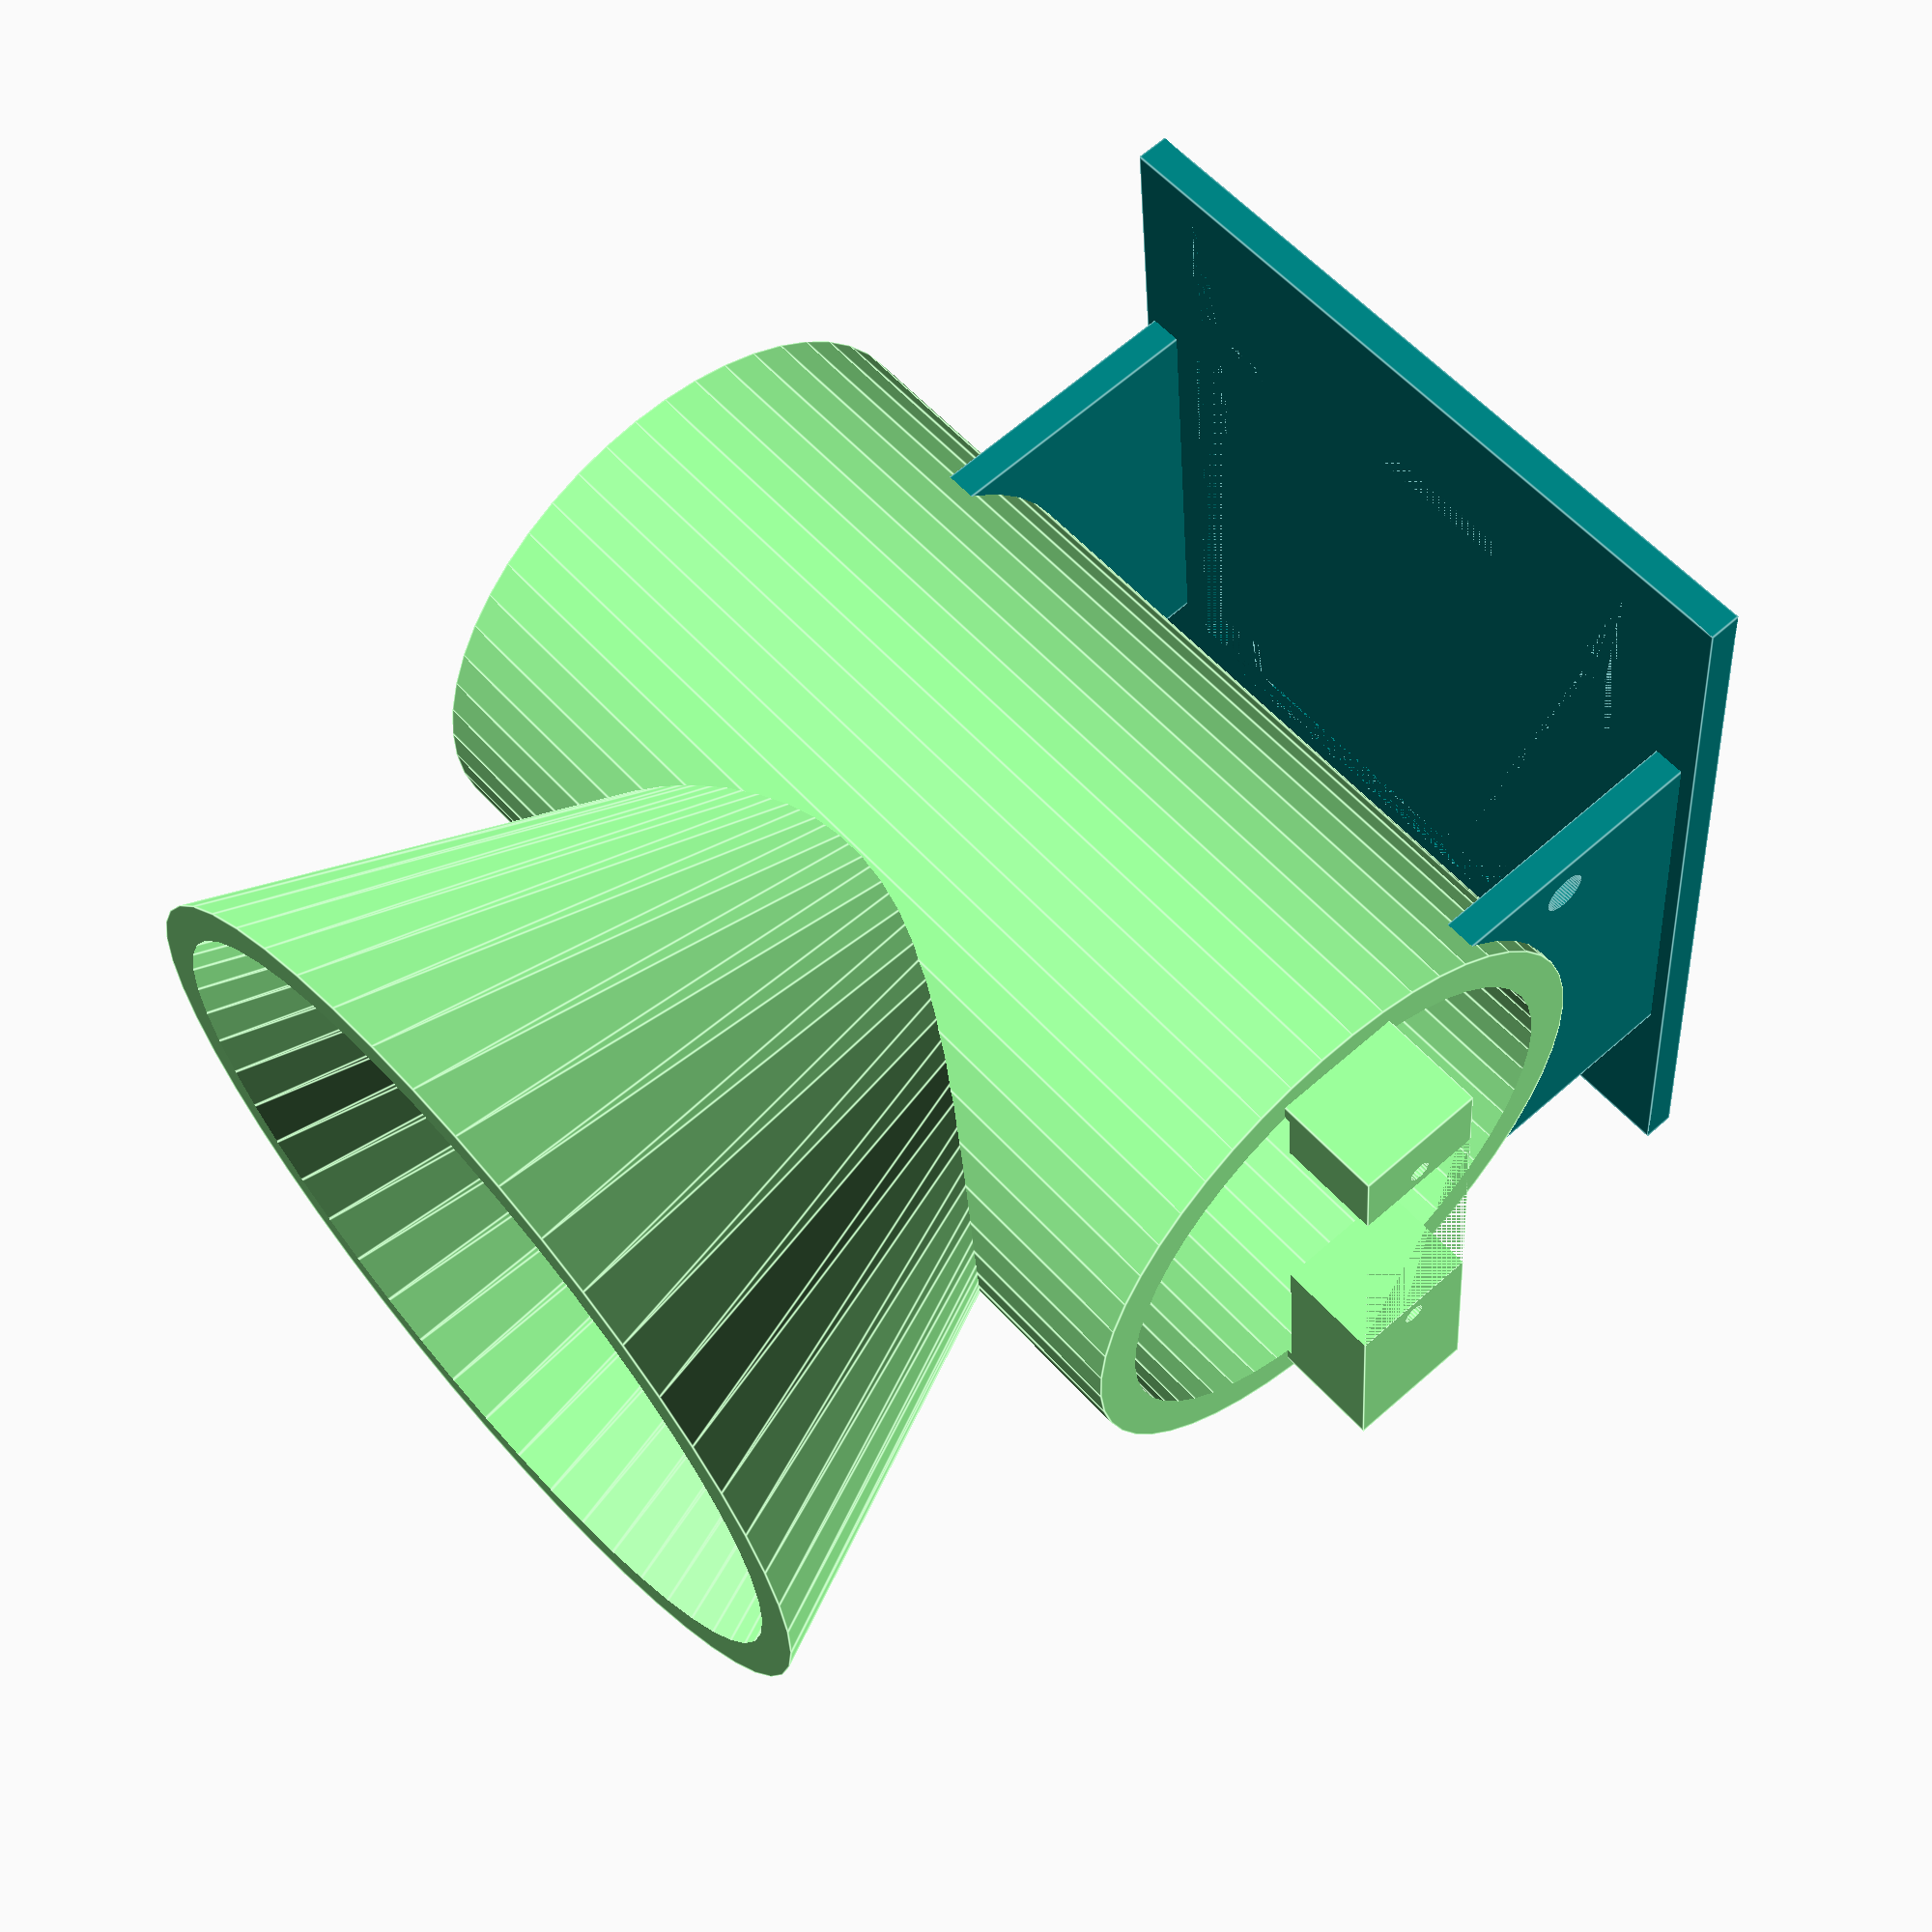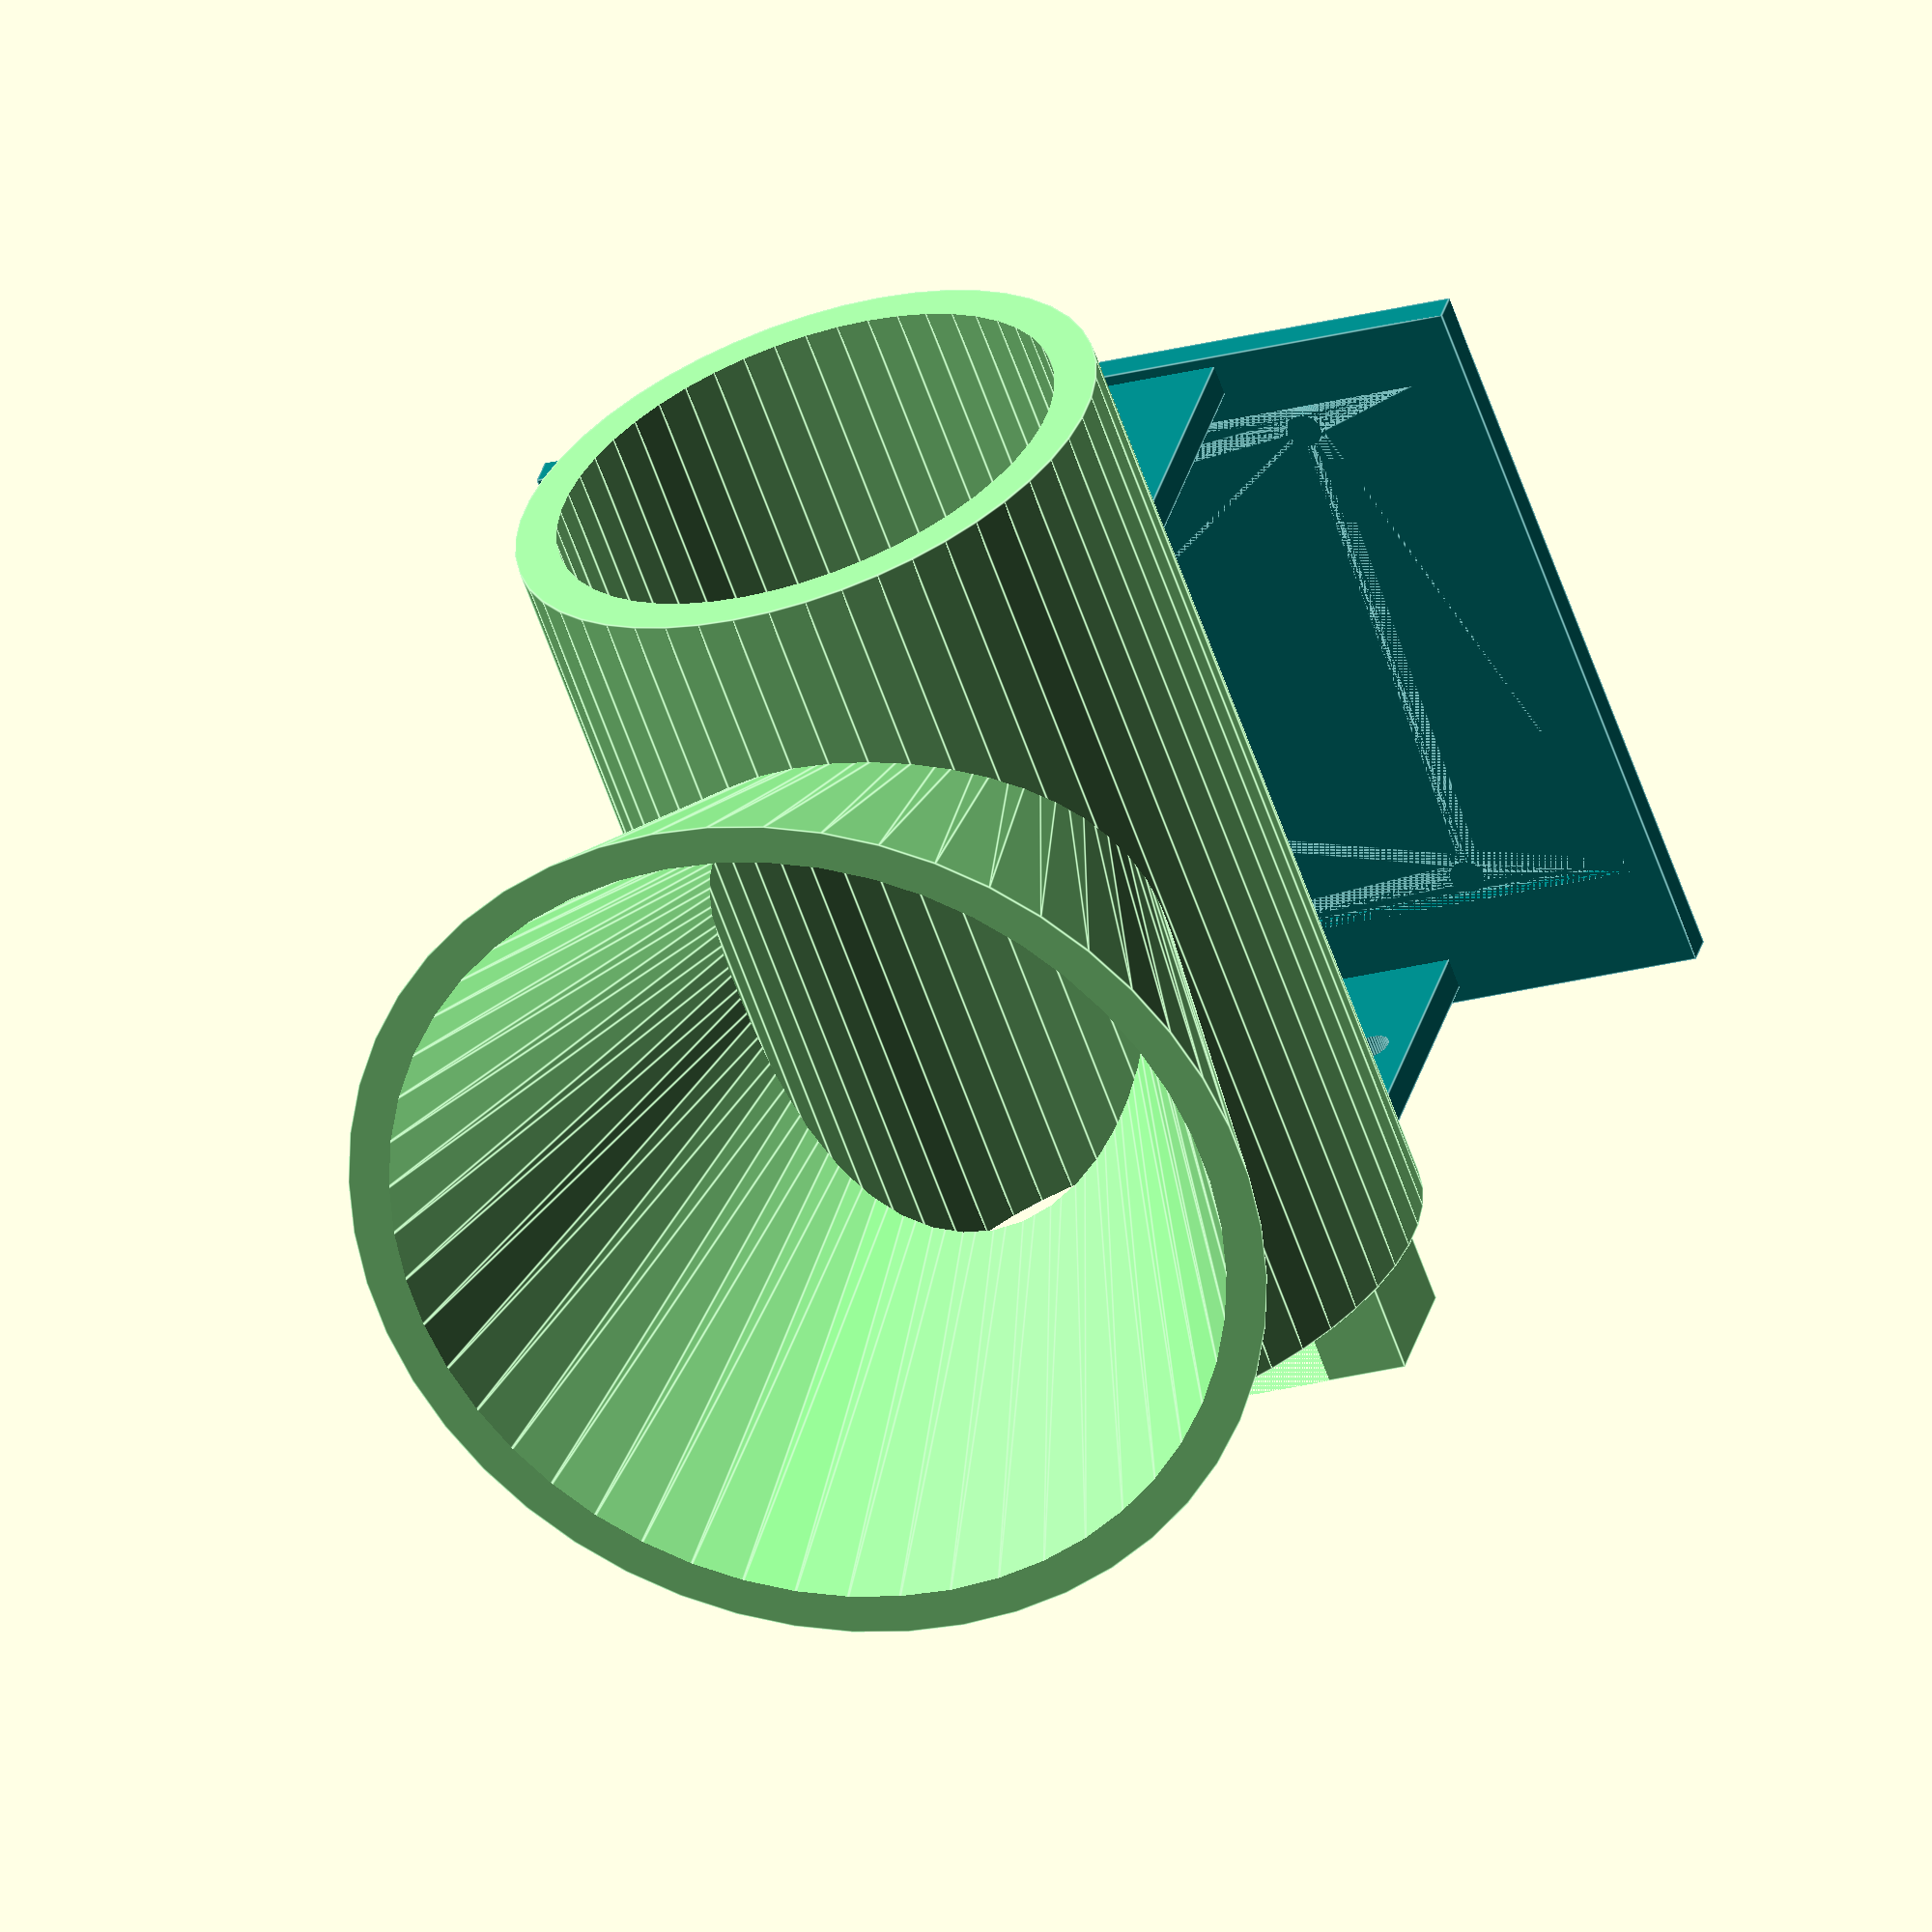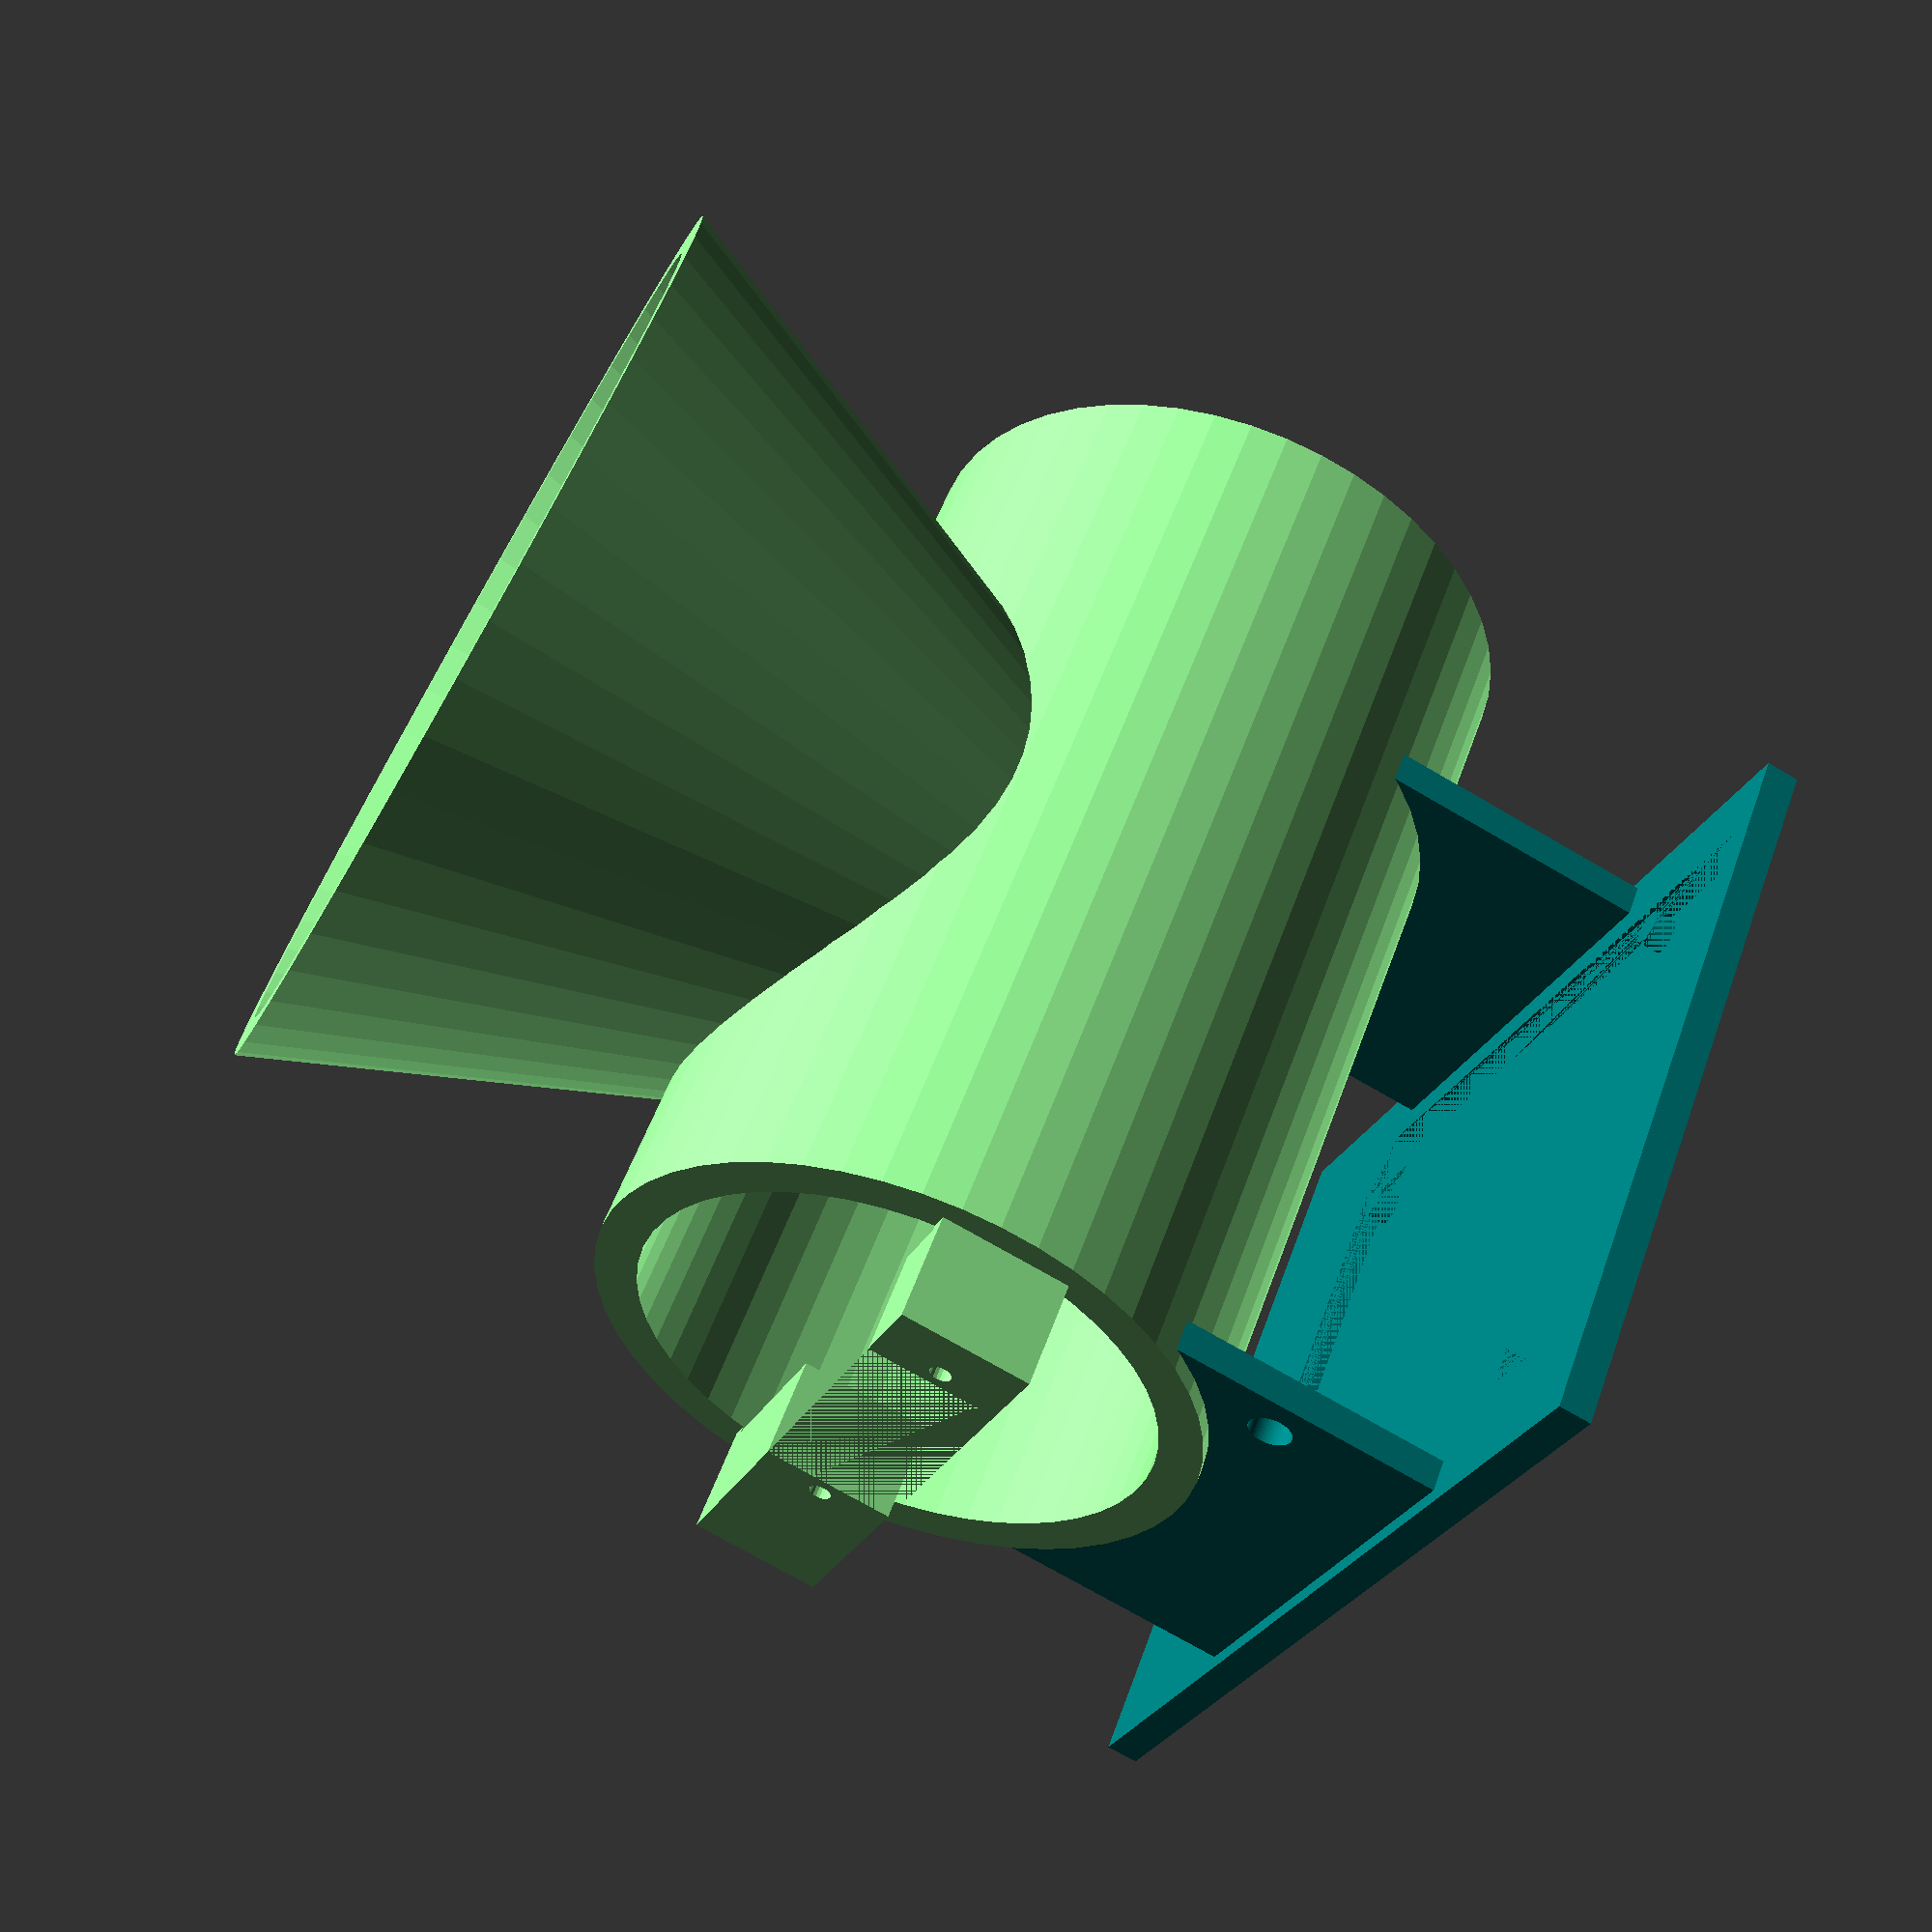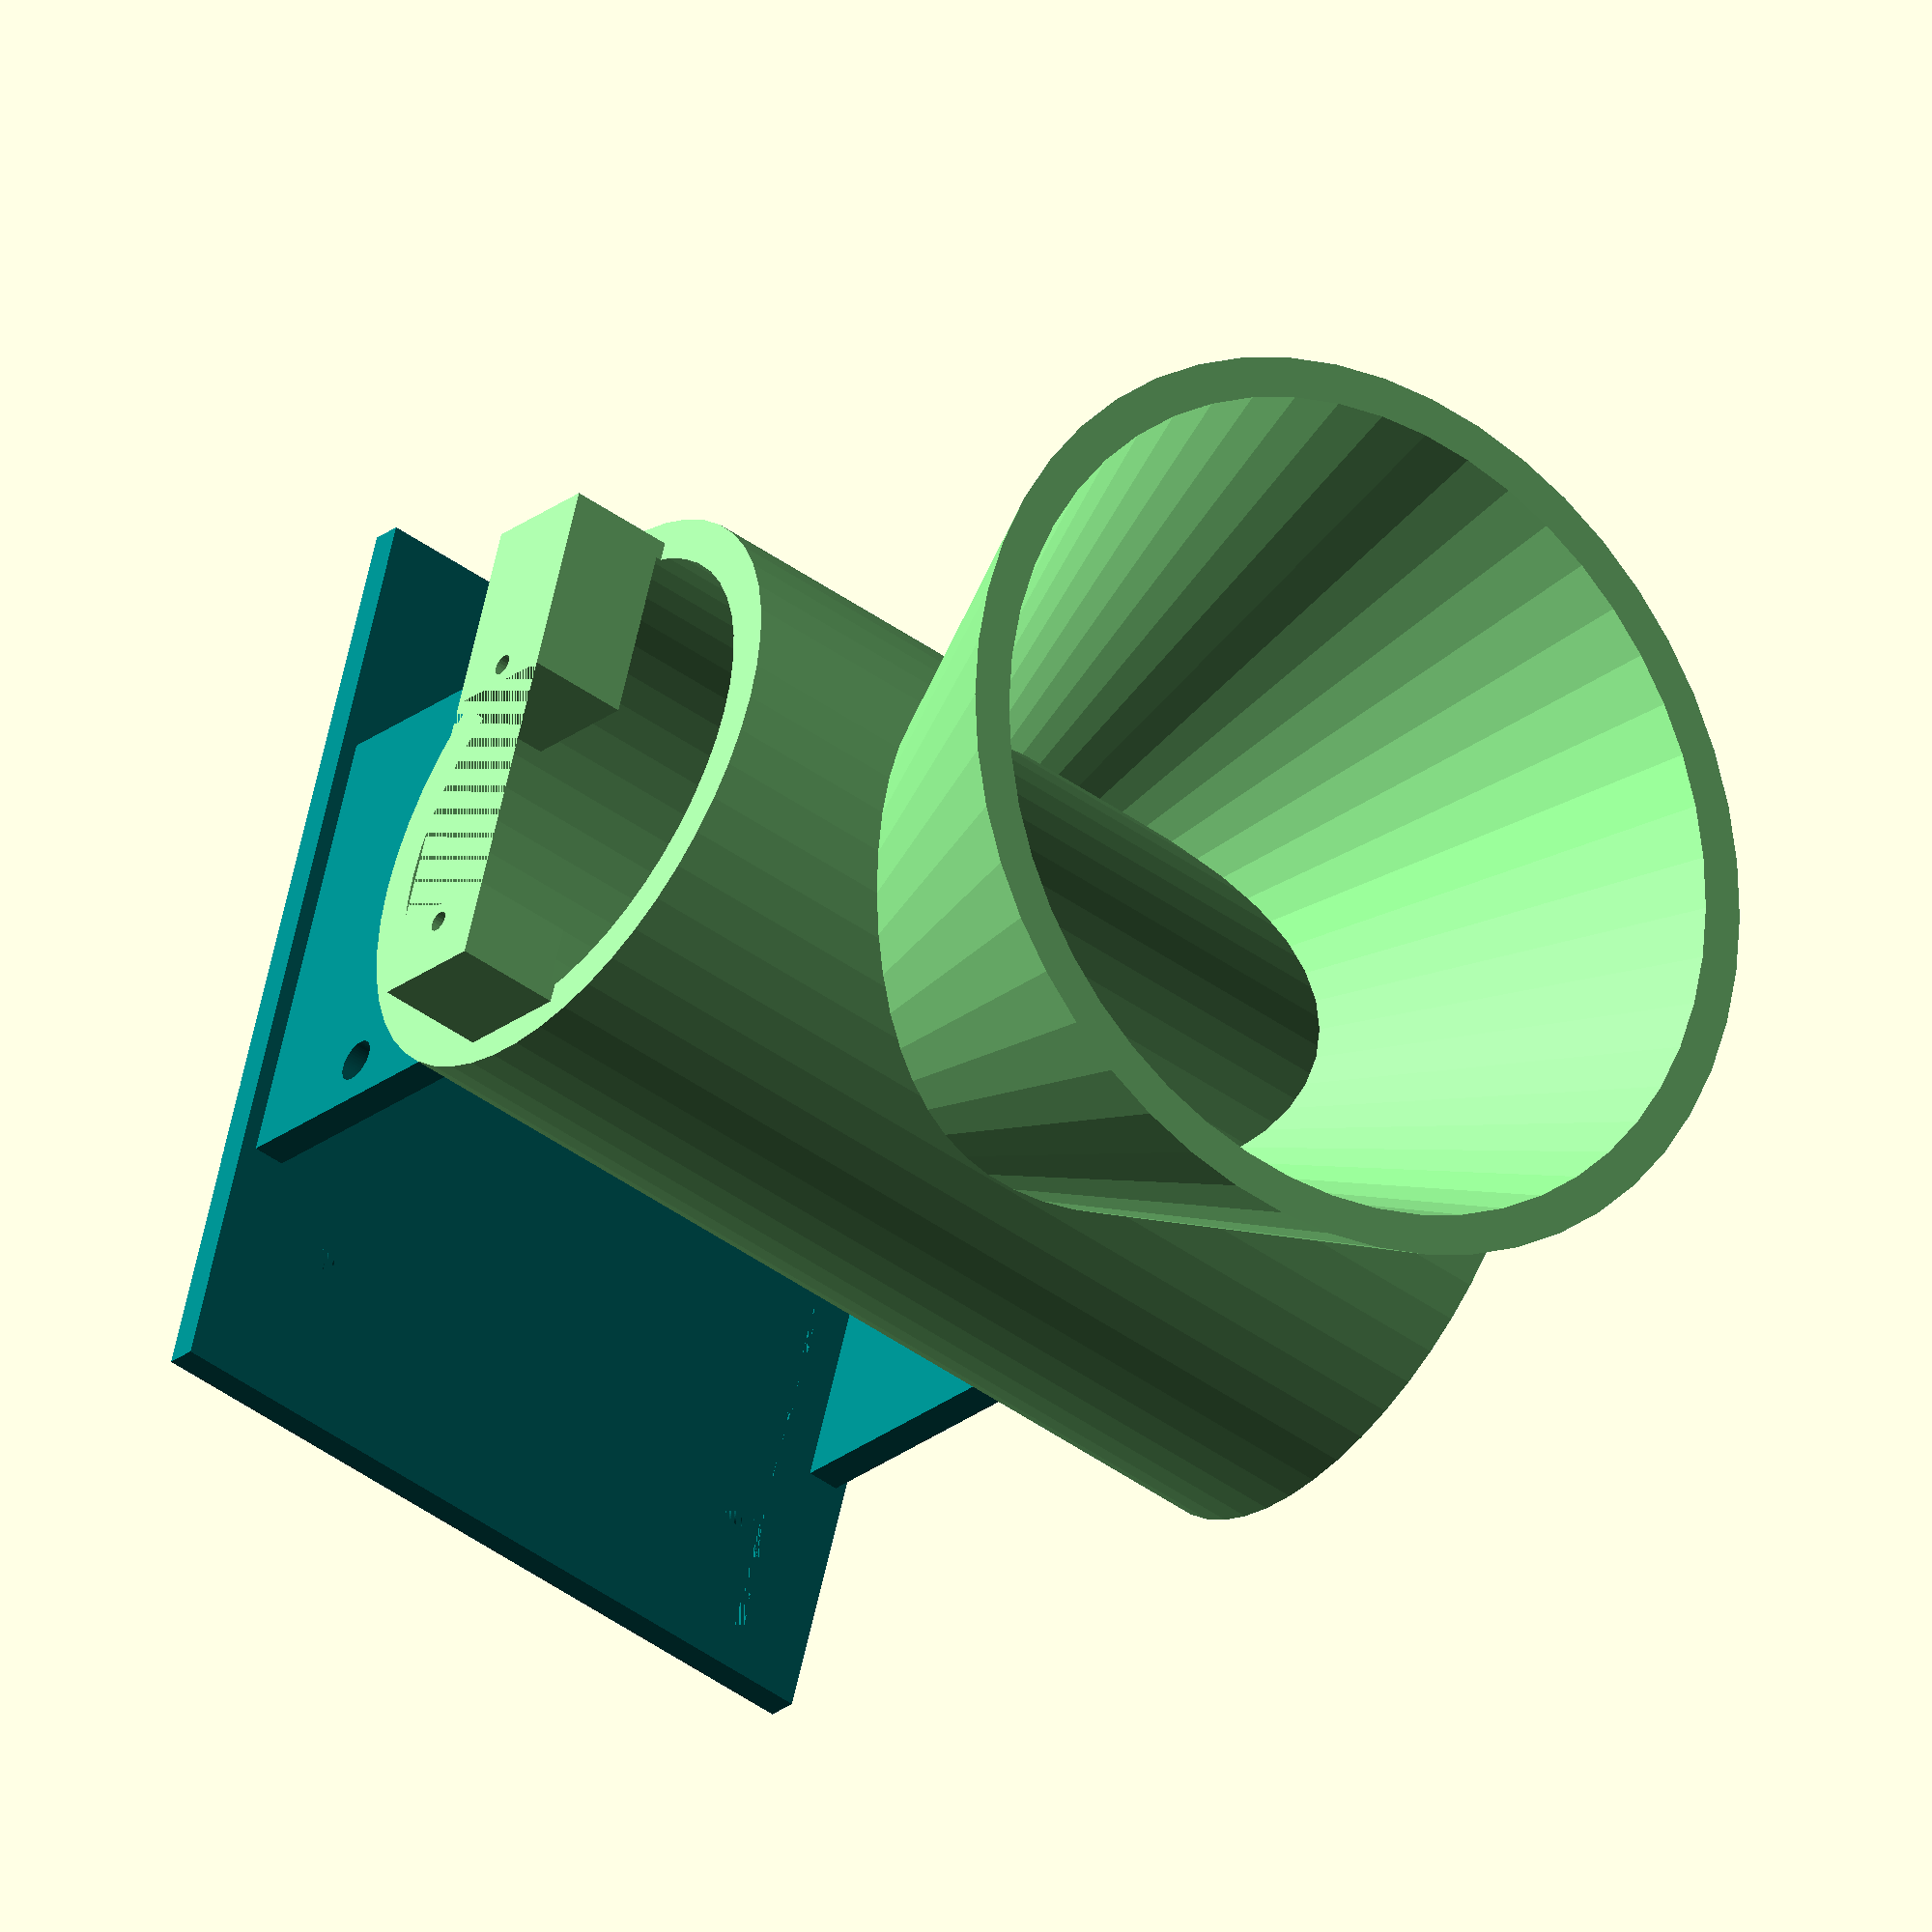
<openscad>
// 1 unit == 1mm

$fn=50;
SPIRAL_FN=50;

PLATFORM_SIZE_X=70;
PLATFORM_SIZE_Y=90;

WALL_THICKNESS=3;
SPIRAL_THICKNESS=5;
SPIRAL_R=22;
SPIRAL_LENGTH=90;
SPIRAL_MARGIN=2;
SPIRAL_CORE_THICKNESS=5;

CONTAINER_WIDTH=80;
CONE_LOWER_WIDTH=30;
CONE_HEIGHT=100;

SERVO_HEAD_R=16;
SERVO_HEAD_THICKNESS=1;
SERVO_MOUNT_LENGHT=20;
SERVO_MOUNT_THICKNESS=12;
SERVO_WIDTH=24;
SERVO_OFFSET=5.5;

module 9g_motor(){/*{{{*/
  difference(){
    union(){
      color("steelblue") cube([23,12.5,22], center=true);
      color("steelblue") translate([0,0,5]) cube([32,12,2], center=true);
      color("steelblue") translate([5.5,0,2.75]) cylinder(r=6, h=25.75, $fn=20, center=true);
      color("steelblue") translate([-.5,0,2.75]) cylinder(r=1, h=25.75, $fn=20, center=true);
      color("steelblue") translate([-1,0,2.75]) cube([5,5.6,24.5], center=true);
      color("white") translate([5.5,0,3.65]) cylinder(r=2.35, h=29.25, $fn=20, center=true);
    }
    translate([10,0,-11]) rotate([0,-30,0]) cube([8,13,4], center=true);
    for ( hole = [14,-14] ){
      translate([hole,0,5]) cylinder(r=2.2, h=4, $fn=20, center=true);
    }
  }
}/*}}}*/

module spiral(height, width, spiral_thickness, core_thickness) {/*{{{*/
  union() {
    cylinder(r=core_thickness,h=height);
    translate([0,0,core_thickness])
    linear_extrude(height=height-core_thickness, convexity=1000, twist=360, $fn=SPIRAL_FN)
    square([spiral_thickness, width], true);
  }
}/*}}}*/

module spiral_assembly() {/*{{{*/
  color("pink")
  difference() {
    union() {
      spiral(SPIRAL_LENGTH, SPIRAL_R*2, SPIRAL_THICKNESS, SPIRAL_CORE_THICKNESS);
      cylinder(r=SPIRAL_R,h=WALL_THICKNESS);
    }
    // servo attachment cut off
    translate([0,0,0])
      cylinder(r=SERVO_HEAD_R,h=SERVO_HEAD_THICKNESS);
    // servo screw cut off
    translate([0,0,0])
      cylinder(r=3,h=4);
  }
}/*}}}*/

module bottom_platform() {/*{{{*/
  walls = WALL_THICKNESS;
  platform_offset = -SPIRAL_R*3;

  color("teal")
  difference() {
    union() {
      // bottom platform
      translate([-10,0, platform_offset])
        cube([PLATFORM_SIZE_X, PLATFORM_SIZE_Y, walls], true);
      // stands
      for (stand = [SPIRAL_LENGTH*0.25, -SPIRAL_LENGTH/2+walls]) {
        echo(stand=stand);
        translate([stand, 0, platform_offset*0.75])
          cube([walls, SPIRAL_R*2, SPIRAL_R*1.5], true);
      }
    }

    // arduino placeholder cut off
    translate([-35,-42, platform_offset+.5])
      arduino_base();
    // switch hole
    translate([-SPIRAL_LENGTH/2+3, -SPIRAL_R*0.8, -SPIRAL_R*2.3])
    rotate([0, 90, 0])
      cylinder(r=2, h=WALL_THICKNESS*2, center=true);
    spiral_housing_cylinder();
  }
}/*}}}*/

module spiral_housing_cylinder() {/*{{{*/
  // spiral housing
  walls = WALL_THICKNESS;
  translate([0,0, -SPIRAL_R]) rotate([0, 90, 0])
    cylinder(r=SPIRAL_R+walls*2, h=SPIRAL_LENGTH, center=true);
}/*}}}*/

module funnel() {/*{{{*/
  upper_width = CONTAINER_WIDTH/2;
  walls = WALL_THICKNESS;

  inner_r_l = CONE_LOWER_WIDTH/2;
  inner_r_u = upper_width;

  outer_r_l = CONE_LOWER_WIDTH/2 + walls;
  outer_r_u = upper_width + walls;

  cone_height = CONE_HEIGHT*0.6;
  cone_offset = CONE_HEIGHT*0.2;

  mount_offset = -SPIRAL_LENGTH/2;
  color("palegreen")
  difference() {
    union() {
      // cone outer shell
      translate([0,0,-cone_offset])
        cylinder(r1=outer_r_l,r2=outer_r_u,h=cone_height);
      // spiral housing
      spiral_housing_cylinder();
      // servo mount
      translate([mount_offset,0,-SPIRAL_R])
        difference() {
          cube([SERVO_MOUNT_LENGHT, (SPIRAL_R+walls)*2, SERVO_MOUNT_THICKNESS], true);
          // servo mount cut off
          translate([0, -SERVO_OFFSET, 0])
            cube([SERVO_MOUNT_LENGHT, SERVO_WIDTH, SERVO_MOUNT_THICKNESS+2], true);
          // servo mounting holes
          for ( hole = [14,-14] ){
            translate([-6,hole-5.5,0]) rotate([0, 90, 0]) cylinder(r=1, h=SERVO_MOUNT_THICKNESS*1.1, $fn=20, center=true);
          };
        };
    }
    // cone cut off
    translate([0, 0, -cone_offset])
      cylinder(r1=inner_r_l,r2=inner_r_u,h=cone_height+2);
    // spiral housing cut off
    translate([0,0, -SPIRAL_R]) rotate([0, 90, 0])
      cylinder(r=SPIRAL_R+SPIRAL_MARGIN, h=SPIRAL_LENGTH+1, center=true);
  }
}/*}}}*/

module arduino_base() {/*{{{*/
  w = 66.1;
  we = 66.8;
  h = 53.34;
  holes = [[  2.54, 15.24 ],
           [  17.78, 66.04 ],
           [  45.72, 66.04 ],
           [  50.8, 13.97 ]];
  linear_extrude(height=2, center=true)
    difference() {
      polygon(points=[[  0.0, 0.0 ],
                      [  53.34, 0.0 ],
                      [  53.34, 66.04 ],
                      [  50.8, 66.04 ],
                      [  48.26, 68.58 ],
                      [  15.24, 68.58 ],
                      [  12.7, 66.04 ],
                      [  1.27, 66.04 ],
                      [  0.0, 64.77 ]]);
      for (p=holes) translate(p) circle(d=3.2);
    }
}/*}}}*/

translate([0, 0, SPIRAL_R])
  bottom_platform();
translate([0, 0, SPIRAL_R])
  funnel();

* translate([-SPIRAL_LENGTH/2, 0, 0])
  rotate([0, 90, 0]) spiral_assembly();

* translate([-SPIRAL_LENGTH/2-16, -5.5, 0])
rotate([90, 0, 0])
rotate([0, 90, 0])
  9g_motor();

</openscad>
<views>
elev=295.2 azim=174.6 roll=48.4 proj=p view=edges
elev=327.4 azim=250.1 roll=13.7 proj=o view=edges
elev=73.5 azim=311.3 roll=59.8 proj=p view=wireframe
elev=202.8 azim=194.9 roll=216.1 proj=o view=solid
</views>
